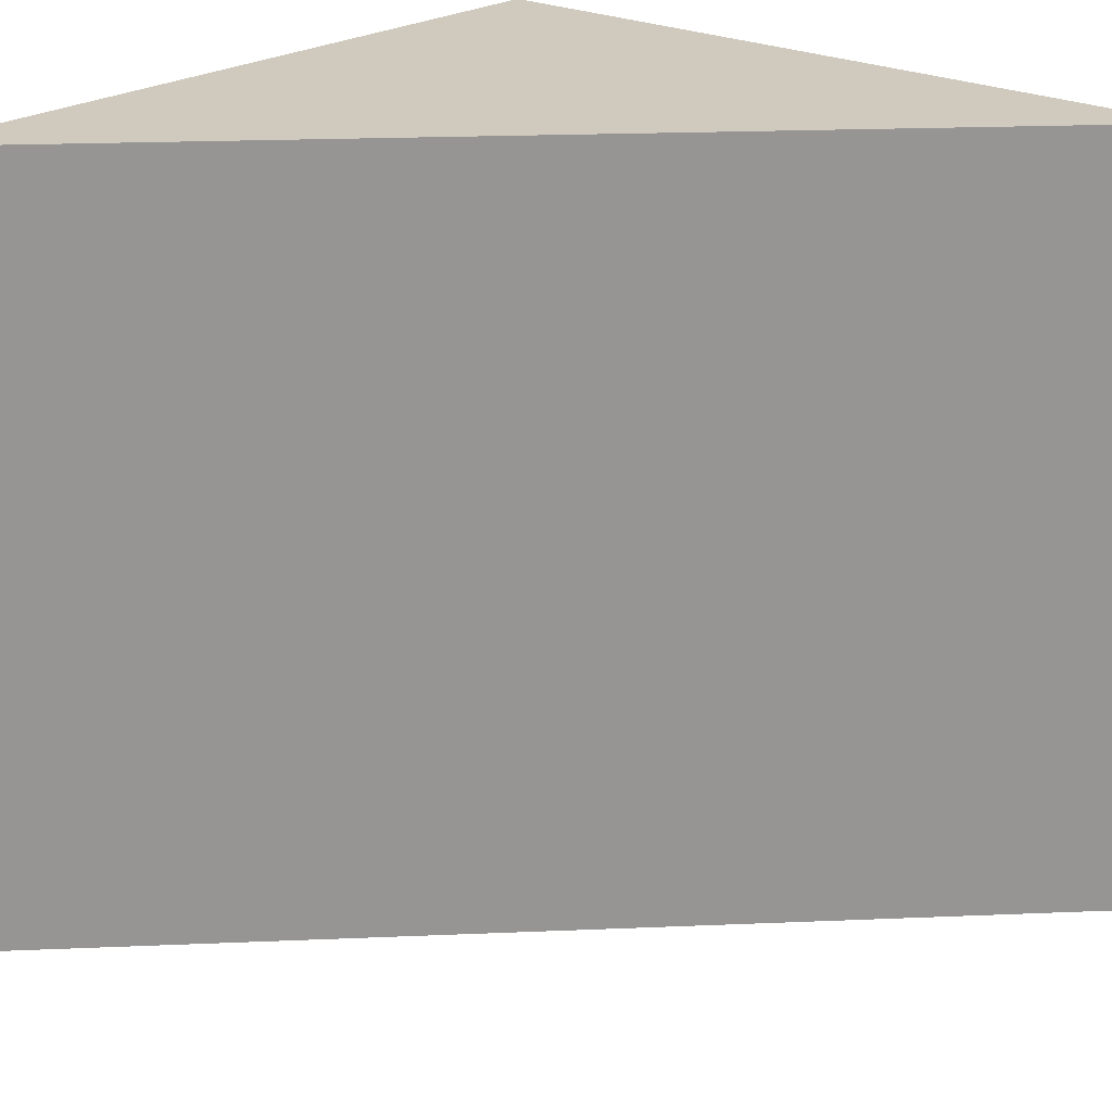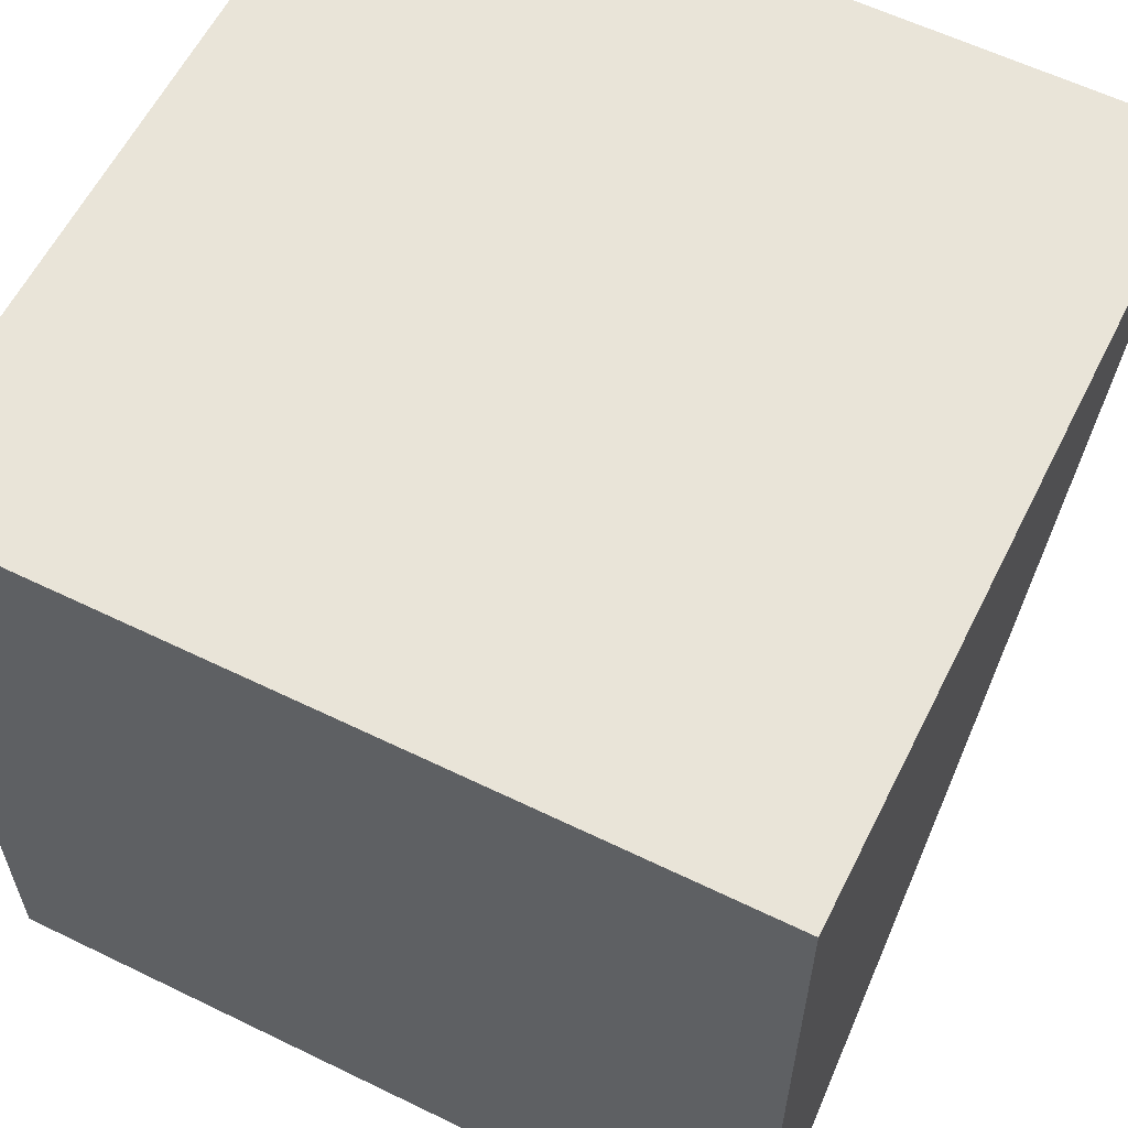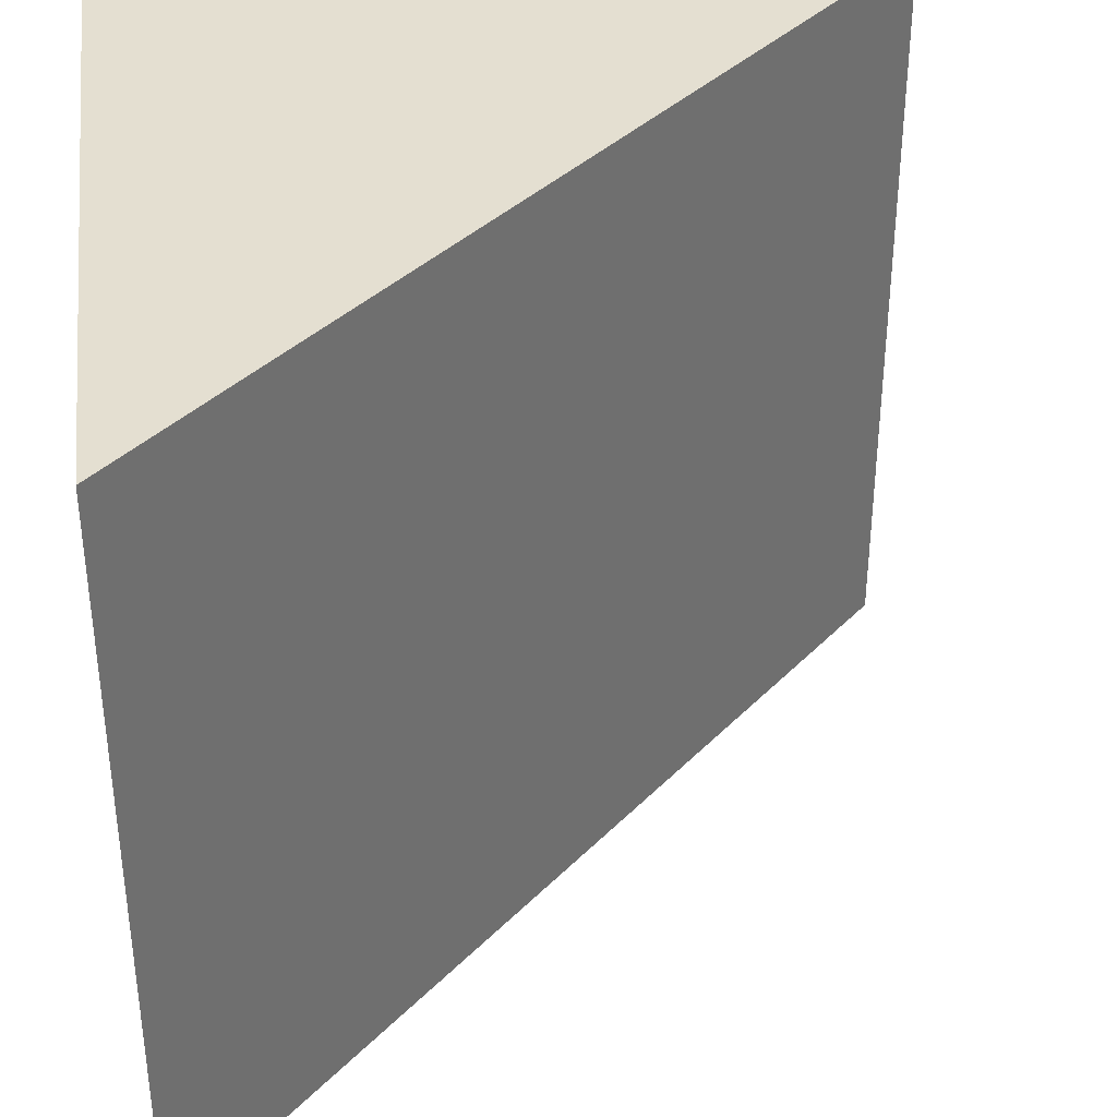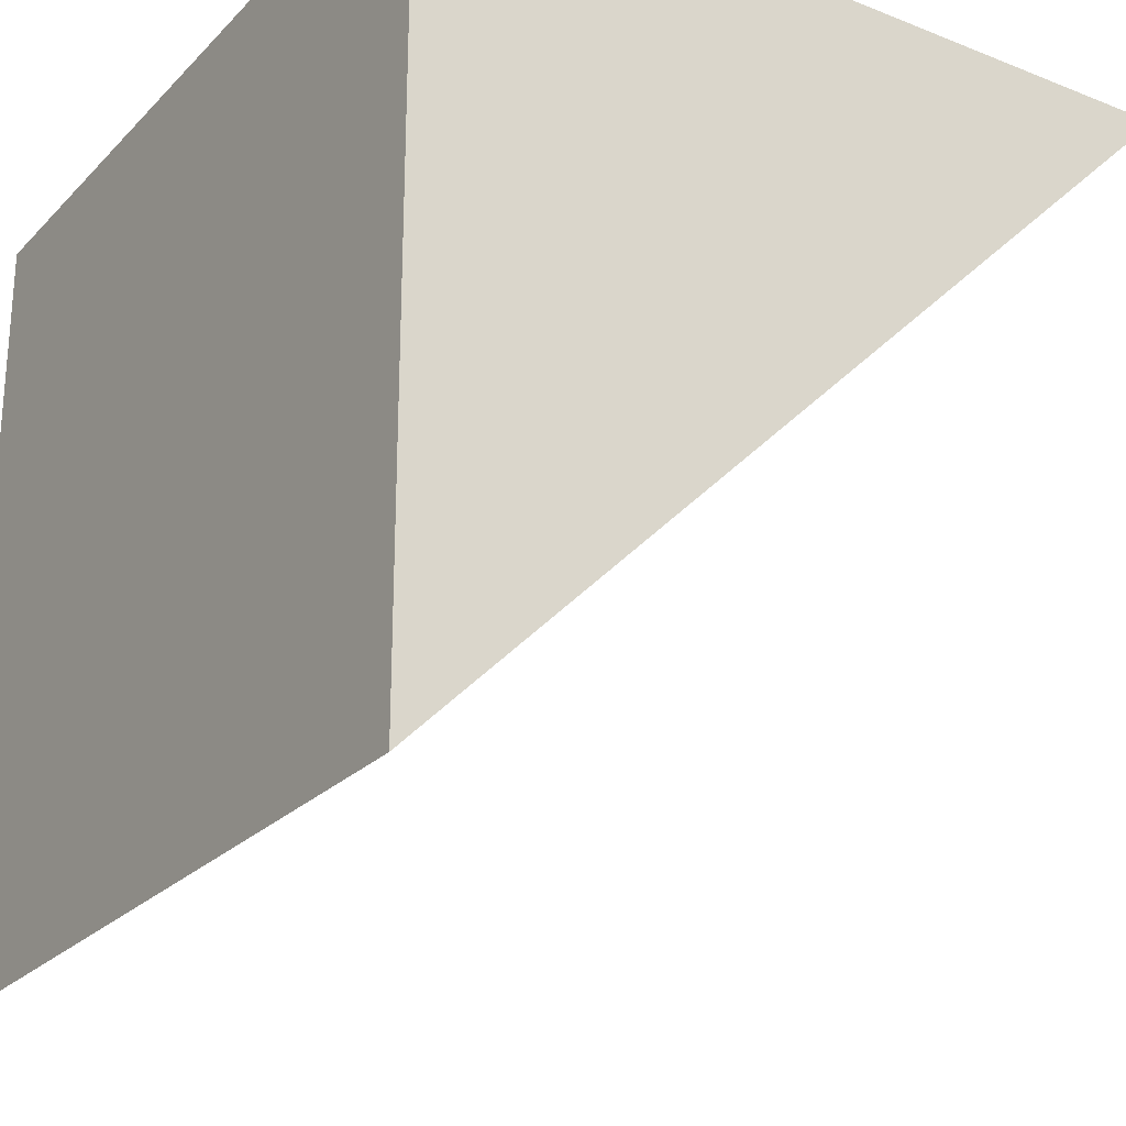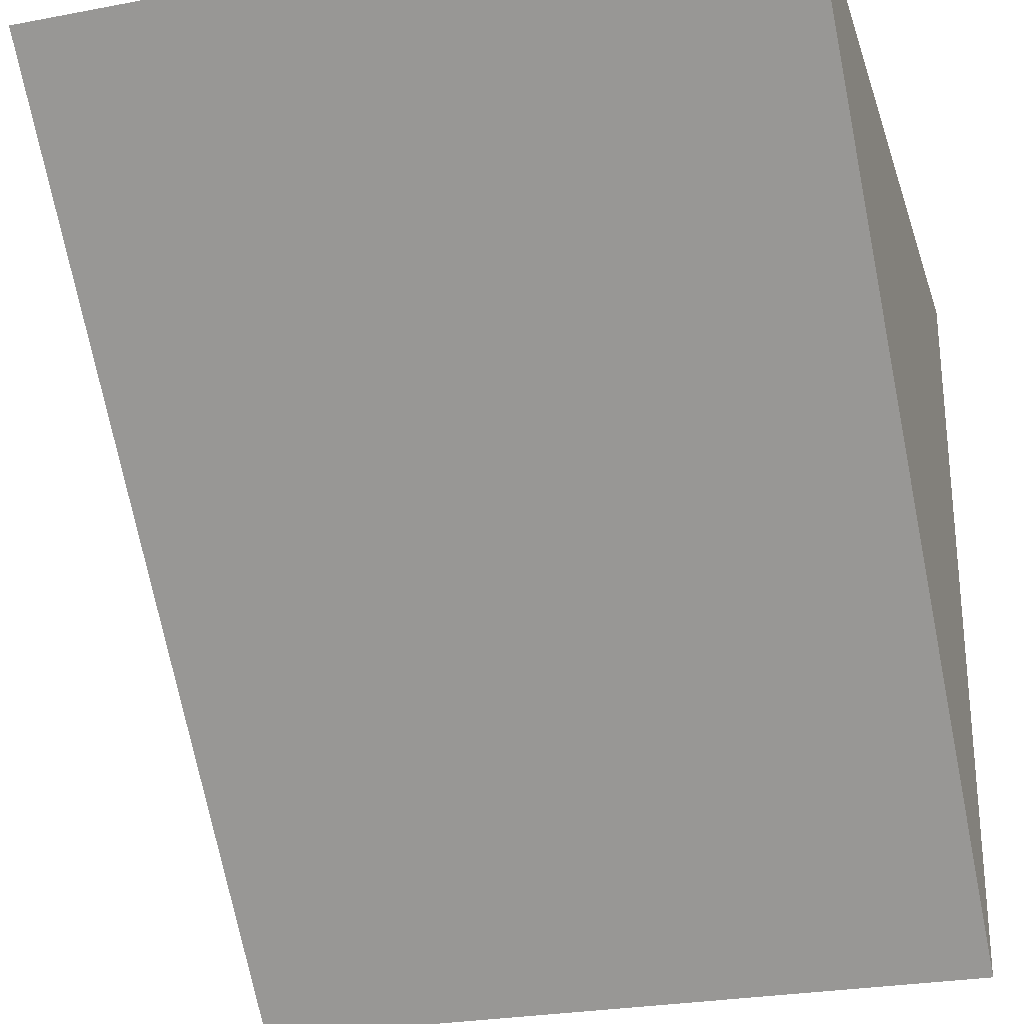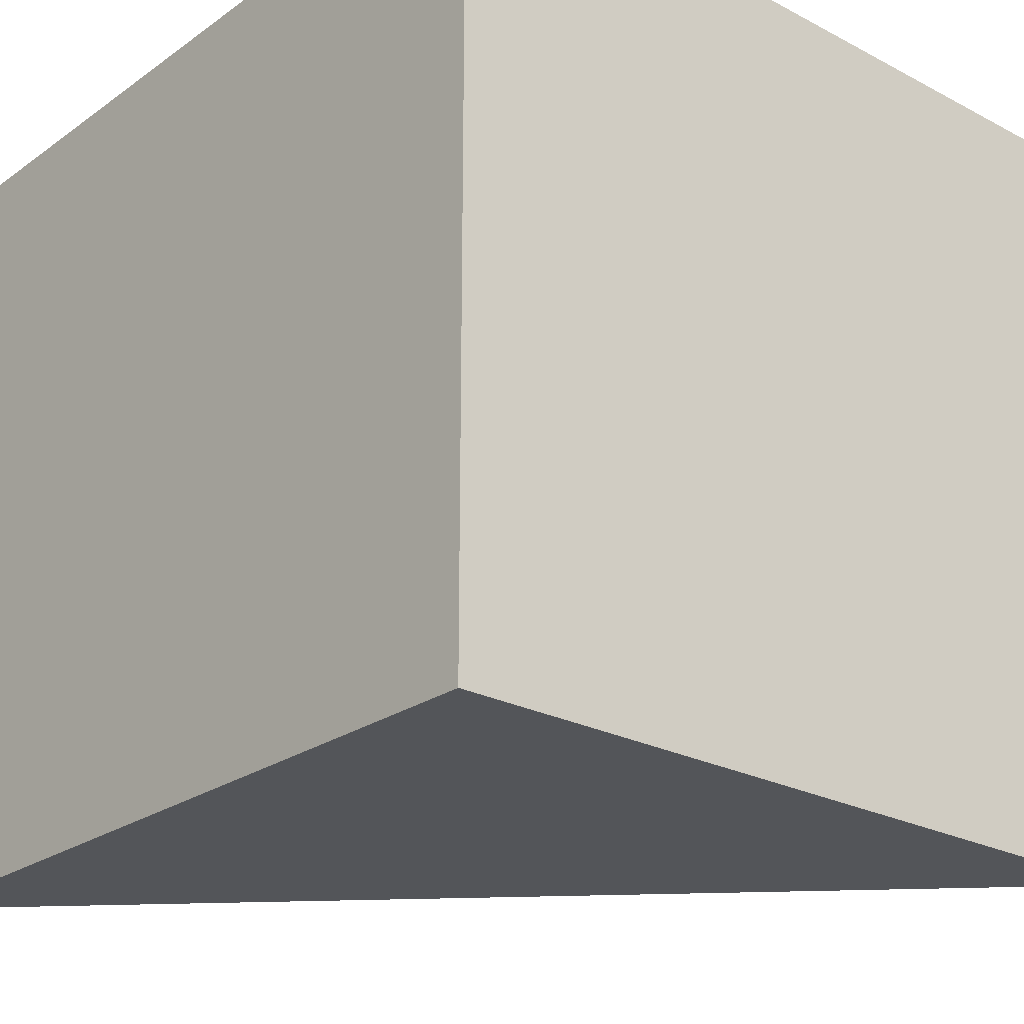
<metadata>
{"format":"obj","ext":"obj","renderer":"f3d","projection":"perspective","resolution":1024,"background":"white","views":[{"elev":22.9,"azim":130.9,"up":"+Y"},{"elev":59.9,"azim":-63.5,"up":"+Z"},{"elev":36.8,"azim":82.8,"up":"+Y"},{"elev":-24.9,"azim":-32.8,"up":"+Z"},{"elev":-27.1,"azim":106.3,"up":"+Z"},{"elev":-24.3,"azim":-40.9,"up":"+Y"}]}
</metadata>
<code>
v -2.5 -2.5 2.5
v 2.5 -2.5 2.5
v -2.5 2.5 2.5
v 2.5 2.5 2.5
v -2.5 2.5 -2.5
v -2.5 -2.5 -2.5
f 1 2 3
f 3 2 4
f 6 1 5
f 5 1 3
f 1 6 2
f 4 2 5
f 5 2 6
f 3 4 5

</code>
